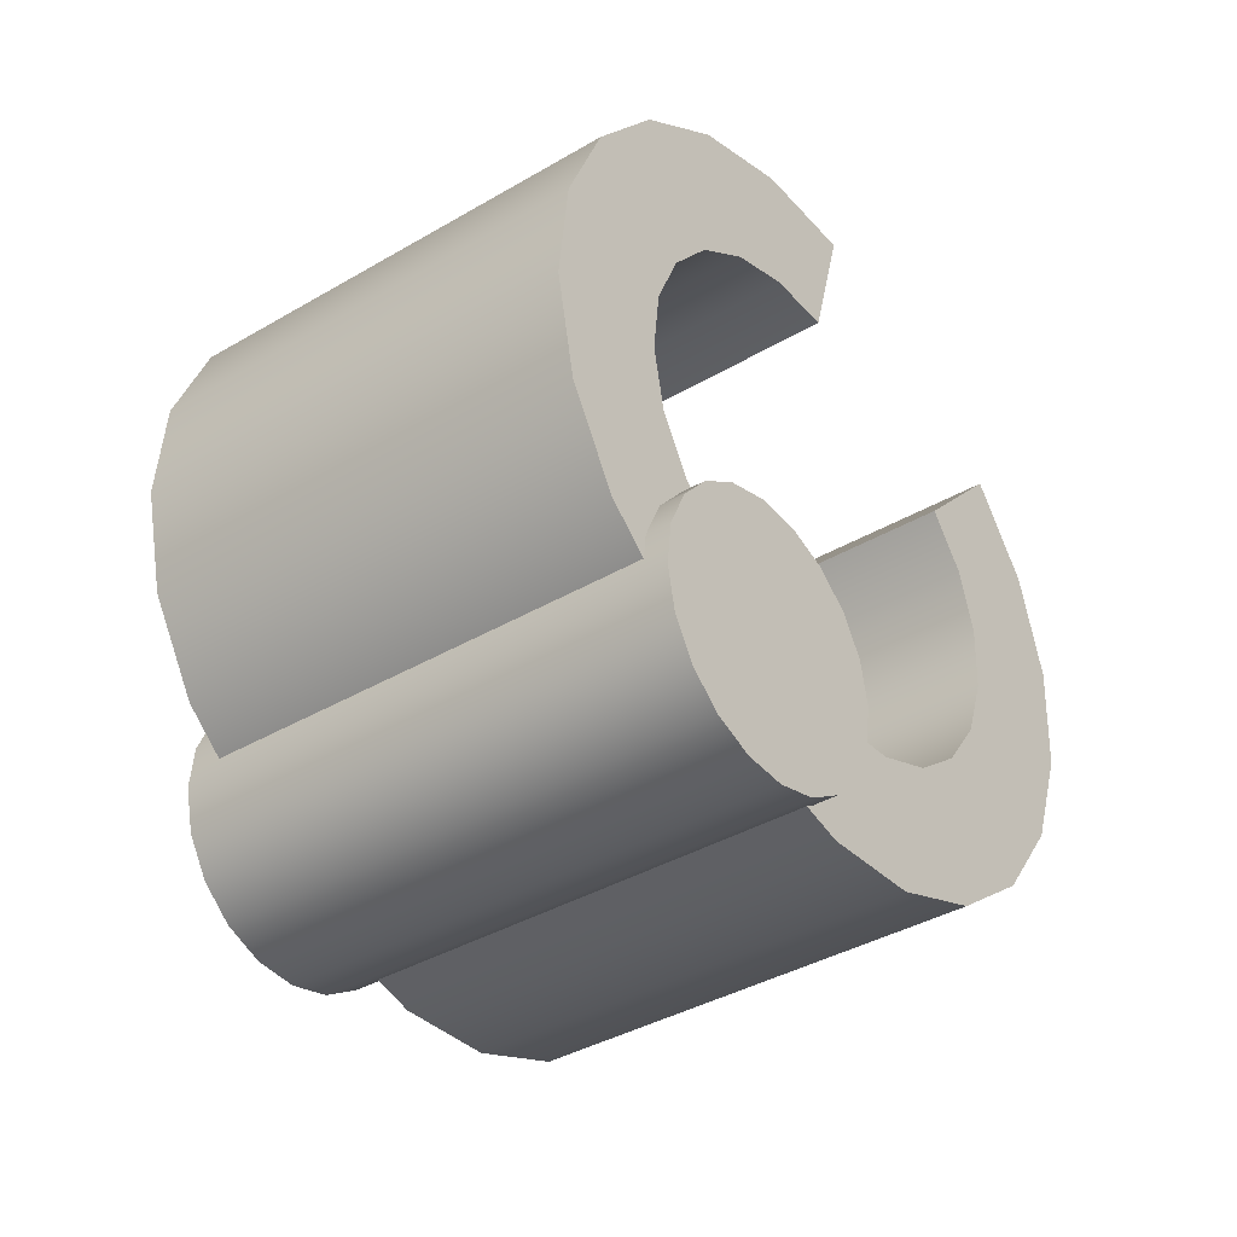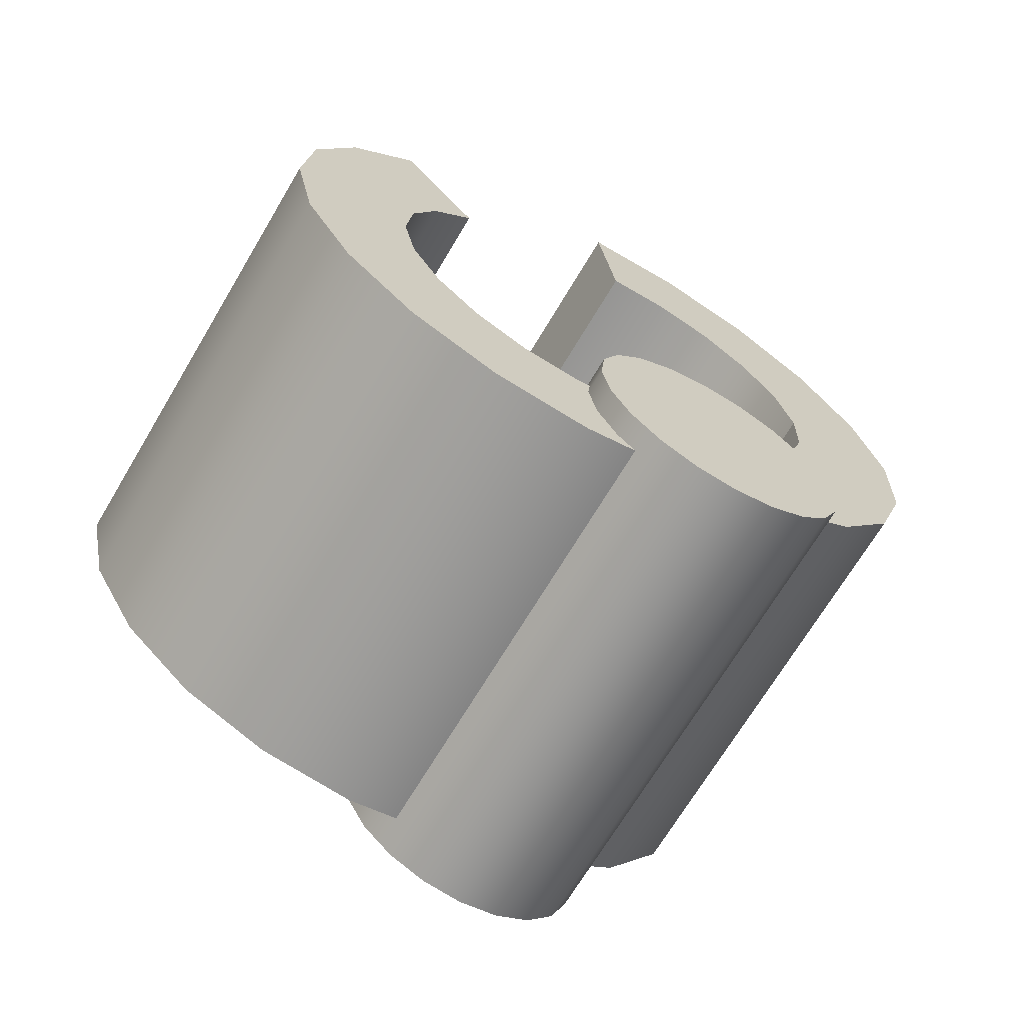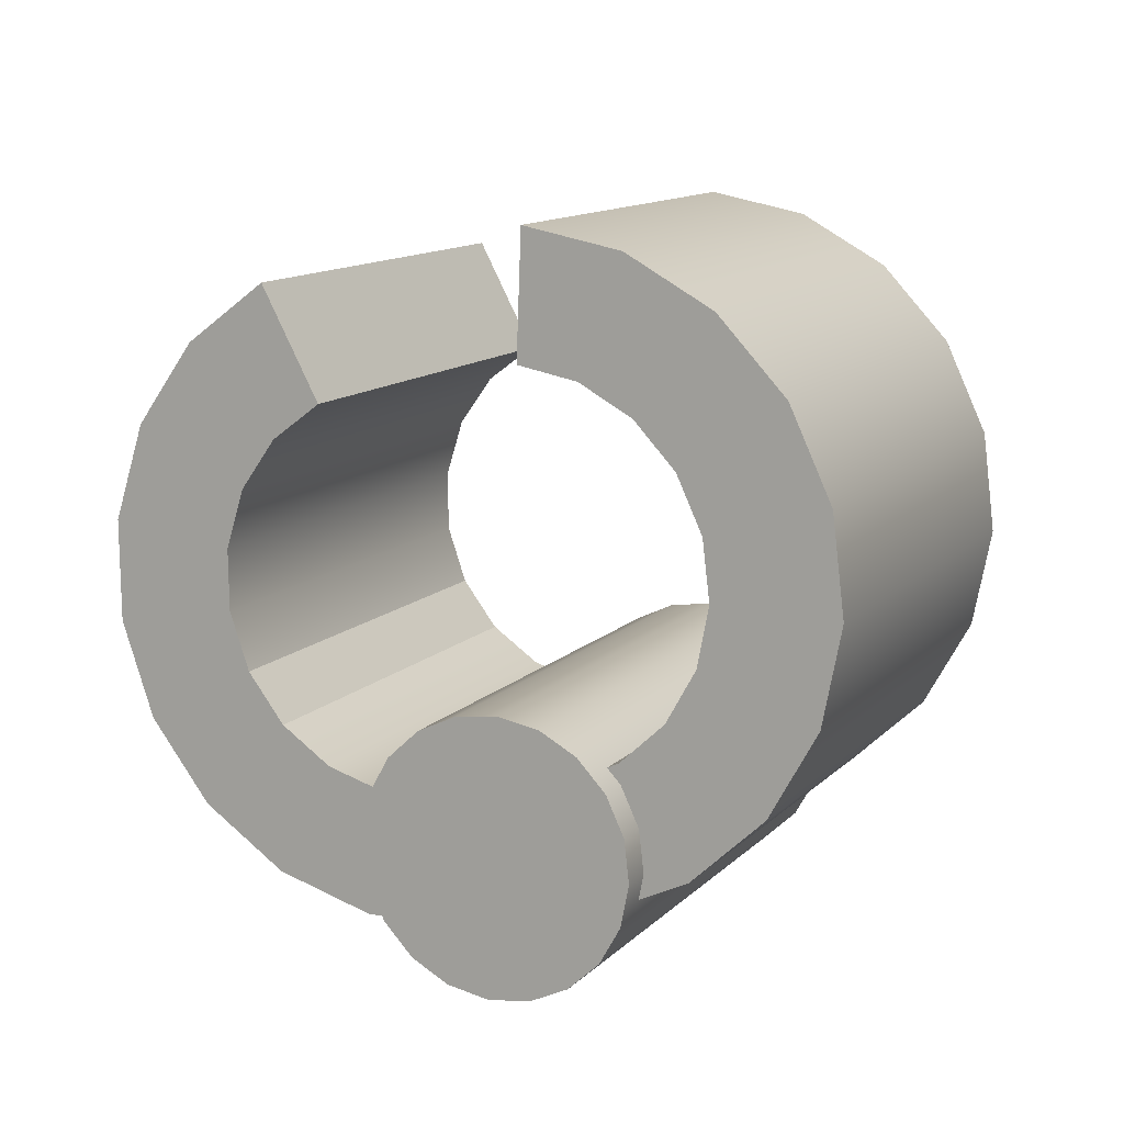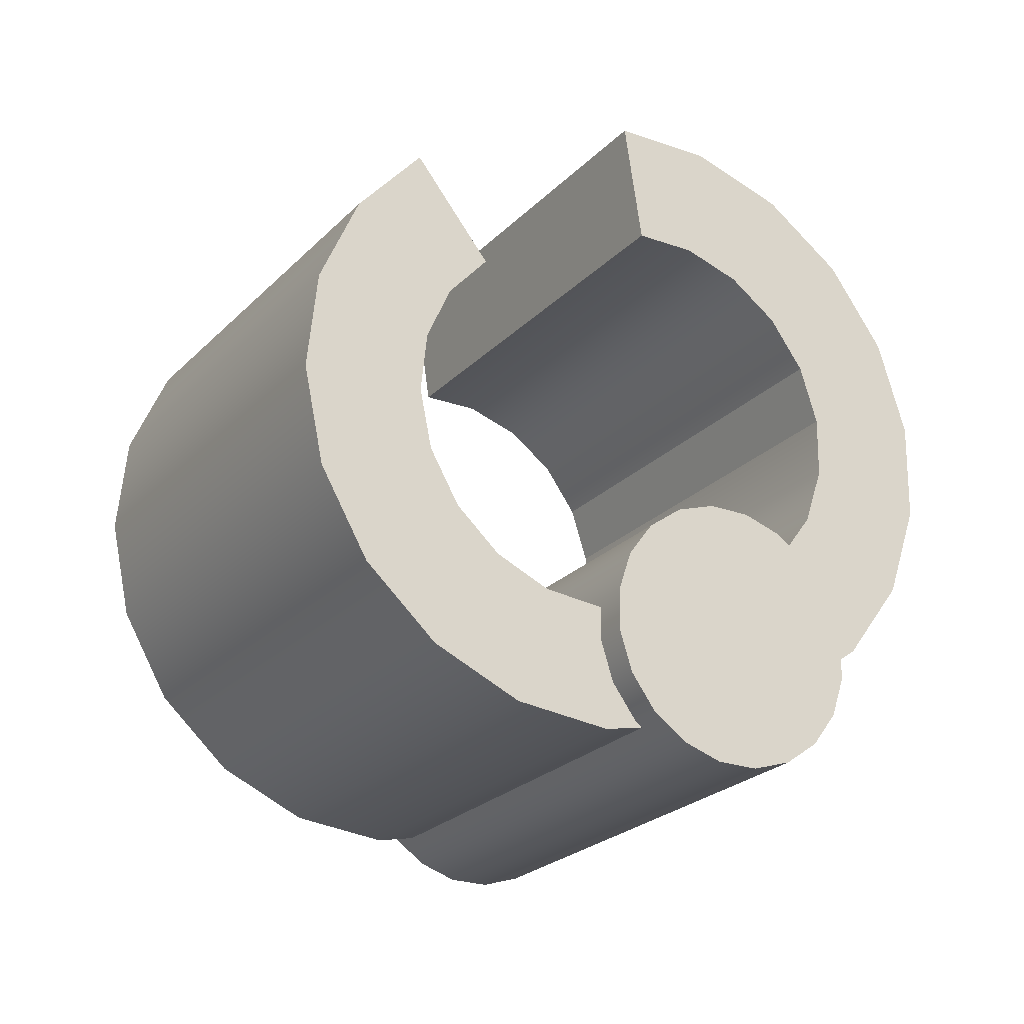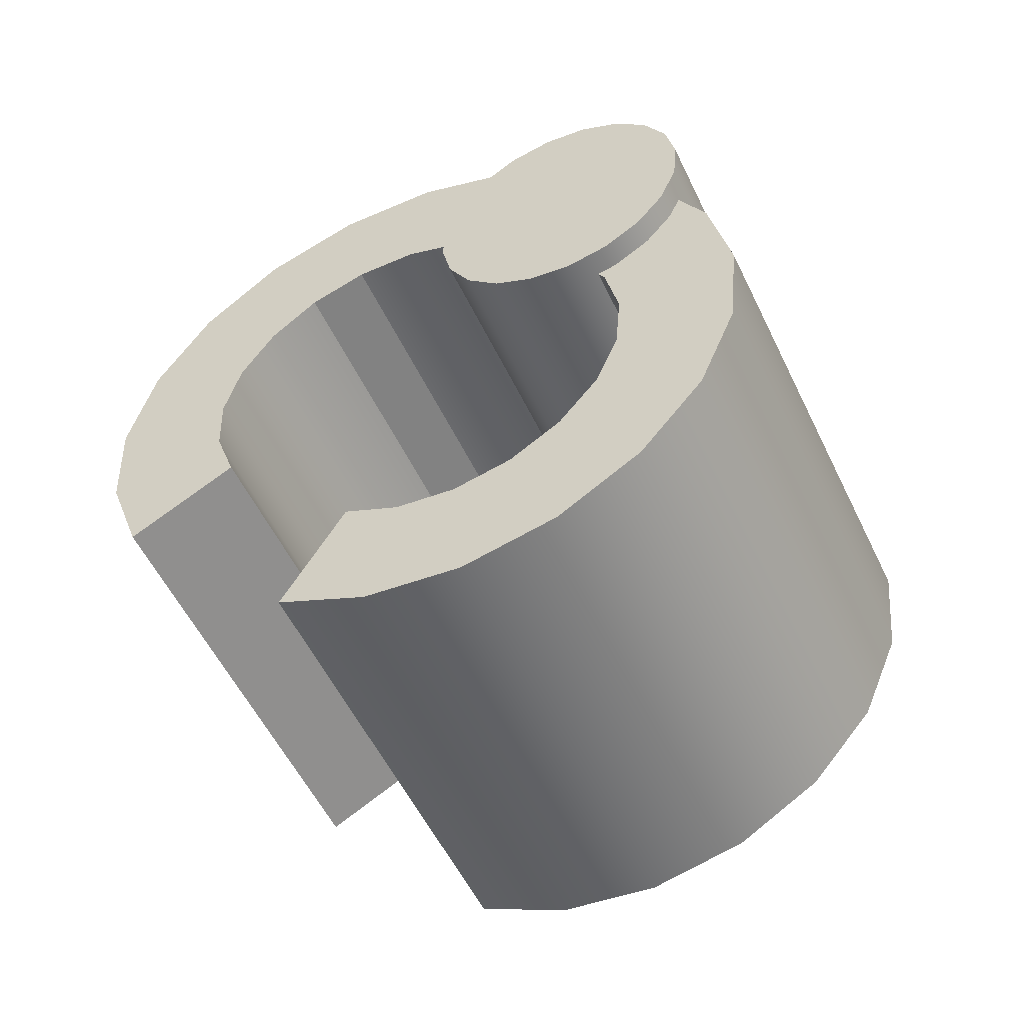
<metadata>
{"format":"obj","ext":"obj","renderer":"f3d","projection":"perspective","resolution":1024,"background":"white","views":[{"elev":-52.1,"azim":158.8,"up":"+Z"},{"elev":36.0,"azim":139.6,"up":"+Y"},{"elev":22.8,"azim":56.8,"up":"+Z"},{"elev":-11.3,"azim":-0.1,"up":"+Z"},{"elev":60.2,"azim":21.2,"up":"+Y"}]}
</metadata>
<code>
g Hand_Open_L_Robot
v 0.6758 0.2672 0.2482
v 0.5918 0.4037 0.2196
v 0.6206 0.4185 0.2052
v 0.7046 0.2819 0.2338
v 0.645 0.4286 0.1817
v 0.7291 0.2921 0.2102
v 0.6628 0.4331 0.1513
v 0.7468 0.2966 0.1799
v 0.672 0.4317 0.1172
v 0.756 0.2951 0.1457
v 0.6718 0.4243 0.08252
v 0.7559 0.2878 0.1111
v 0.6623 0.4118 0.05078
v 0.7464 0.2753 0.07935
v 0.6444 0.3954 0.02505
v 0.7284 0.2589 0.05362
v 0.6197 0.3766 0.007845
v 0.7038 0.2401 0.03642
v 0.5908 0.3574 0.0008601
v 0.6749 0.2209 0.02944
v 0.6455 0.2494 0.2521
v 0.5614 0.3859 0.2235
v 0.7046 0.2819 0.2338
v 0.6873 0.2637 0.1975
v 0.6697 0.2547 0.2063
v 0.6758 0.2672 0.2482
v 0.7291 0.2921 0.2102
v 0.7022 0.2699 0.1832
v 0.7468 0.2966 0.1799
v 0.713 0.2726 0.1647
v 0.756 0.2951 0.1457
v 0.7187 0.2717 0.1438
v 0.7559 0.2878 0.1111
v 0.7186 0.2673 0.1227
v 0.7464 0.2753 0.07935
v 0.7128 0.2596 0.1033
v 0.7284 0.2589 0.05362
v 0.7018 0.2496 0.08759
v 0.7038 0.2401 0.03642
v 0.6868 0.2382 0.0771
v 0.6749 0.2209 0.02944
v 0.6691 0.2264 0.07284
v 0.6512 0.2438 0.2087
v 0.6455 0.2494 0.2521
v 0.5918 0.4037 0.2196
v 0.5857 0.3912 0.1778
v 0.6033 0.4002 0.169
v 0.6206 0.4185 0.2052
v 0.6182 0.4064 0.1546
v 0.645 0.4286 0.1817
v 0.629 0.4092 0.1361
v 0.6628 0.4331 0.1513
v 0.6346 0.4083 0.1152
v 0.672 0.4317 0.1172
v 0.6345 0.4038 0.09409
v 0.6718 0.4243 0.08252
v 0.6287 0.3962 0.07472
v 0.6623 0.4118 0.05078
v 0.6178 0.3861 0.05902
v 0.6444 0.3954 0.02505
v 0.6027 0.3747 0.04852
v 0.6197 0.3766 0.007845
v 0.5851 0.3629 0.04426
v 0.5908 0.3574 0.0008601
v 0.5614 0.3859 0.2235
v 0.5672 0.3803 0.1801
v 0.7187 0.2717 0.1438
v 0.6346 0.4083 0.1152
v 0.629 0.4092 0.1361
v 0.713 0.2726 0.1647
v 0.713 0.2726 0.1647
v 0.629 0.4092 0.1361
v 0.6182 0.4064 0.1546
v 0.7022 0.2699 0.1832
v 0.6033 0.4002 0.169
v 0.6873 0.2637 0.1975
v 0.5857 0.3912 0.1778
v 0.6697 0.2547 0.2063
v 0.5672 0.3803 0.1801
v 0.6512 0.2438 0.2087
v 0.6691 0.2264 0.07284
v 0.5851 0.3629 0.04426
v 0.6027 0.3747 0.04852
v 0.6868 0.2382 0.0771
v 0.6178 0.3861 0.05902
v 0.7018 0.2496 0.08759
v 0.6287 0.3962 0.07472
v 0.7128 0.2596 0.1033
v 0.6345 0.4038 0.09409
v 0.7186 0.2673 0.1227
v 0.6346 0.4083 0.1152
v 0.7187 0.2717 0.1438
v 0.6749 0.2209 0.02944
v 0.5908 0.3574 0.0008601
v 0.5851 0.3629 0.04426
v 0.6691 0.2264 0.07284
v 0.6512 0.2438 0.2087
v 0.5672 0.3803 0.1801
v 0.5614 0.3859 0.2235
v 0.6455 0.2494 0.2521
v 0.687 0.2287 0.09896
v 0.5923 0.3825 0.06676
v 0.6046 0.3888 0.0606
v 0.6993 0.235 0.0928
v 0.615 0.3931 0.05056
v 0.7097 0.2393 0.08276
v 0.674 0.2211 0.1006
v 0.5793 0.3749 0.06843
v 0.6617 0.2129 0.09765
v 0.567 0.3667 0.06545
v 0.6512 0.2049 0.09031
v 0.5565 0.3587 0.05811
v 0.6435 0.1978 0.07933
v 0.5488 0.3517 0.04712
v 0.7097 0.2393 0.08276
v 0.615 0.3931 0.05056
v 0.6226 0.3951 0.03761
v 0.7173 0.2412 0.06981
v 0.6265 0.3945 0.02302
v 0.7212 0.2406 0.05523
v 0.6265 0.3913 0.008233
v 0.7212 0.2375 0.04044
v 0.6224 0.386 -0.005318
v 0.7171 0.2321 0.02688
v 0.7171 0.2321 0.02688
v 0.6224 0.386 -0.005318
v 0.6147 0.379 -0.0163
v 0.7094 0.2251 0.0159
v 0.6042 0.371 -0.02364
v 0.6989 0.2171 0.008558
v 0.5919 0.3627 -0.02663
v 0.6866 0.2089 0.005577
v 0.5789 0.3551 -0.02496
v 0.6736 0.2013 0.007247
v 0.5666 0.3488 -0.0188
v 0.6613 0.195 0.01341
v 0.5562 0.3445 -0.00875
v 0.6509 0.1907 0.02345
v 0.6509 0.1907 0.02345
v 0.5562 0.3445 -0.00875
v 0.5486 0.3426 0.004198
v 0.6433 0.1887 0.0364
v 0.5447 0.3432 0.01878
v 0.6394 0.1894 0.05098
v 0.5448 0.3463 0.03357
v 0.6395 0.1925 0.06578
v 0.5488 0.3517 0.04712
v 0.6435 0.1978 0.07933
v 0.6993 0.235 0.0928
v 0.6803 0.215 0.05311
v 0.687 0.2287 0.09896
v 0.7097 0.2393 0.08276
v 0.7173 0.2412 0.06981
v 0.7212 0.2406 0.05523
v 0.7212 0.2375 0.04044
v 0.7171 0.2321 0.02688
v 0.7094 0.2251 0.0159
v 0.6989 0.2171 0.008558
v 0.6866 0.2089 0.005577
v 0.6736 0.2013 0.007247
v 0.6613 0.195 0.01341
v 0.6509 0.1907 0.02345
v 0.6433 0.1887 0.0364
v 0.6394 0.1894 0.05098
v 0.6395 0.1925 0.06578
v 0.6435 0.1978 0.07933
v 0.6512 0.2049 0.09031
v 0.6617 0.2129 0.09765
v 0.674 0.2211 0.1006
v 0.5923 0.3825 0.06676
v 0.5856 0.3688 0.0209
v 0.6046 0.3888 0.0606
v 0.615 0.3931 0.05056
v 0.6226 0.3951 0.03761
v 0.6265 0.3945 0.02302
v 0.6265 0.3913 0.008233
v 0.6224 0.386 -0.005318
v 0.6147 0.379 -0.0163
v 0.6042 0.371 -0.02364
v 0.5919 0.3627 -0.02663
v 0.5789 0.3551 -0.02496
v 0.5666 0.3488 -0.0188
v 0.5562 0.3445 -0.00875
v 0.5486 0.3426 0.004198
v 0.5447 0.3432 0.01878
v 0.5448 0.3463 0.03357
v 0.5488 0.3517 0.04712
v 0.5565 0.3587 0.05811
v 0.567 0.3667 0.06545
v 0.5793 0.3749 0.06843
v 0.6644 0.2127 0.02099
v 0.5804 0.3492 -0.007592
v 0.5507 0.3302 -0.01097
v 0.6347 0.1937 0.01761
v 0.5205 0.3132 -0.003454
v 0.6046 0.1767 0.02513
v 0.4929 0.2999 0.01422
v 0.5769 0.1634 0.04279
v 0.4704 0.2915 0.04031
v 0.5545 0.155 0.06889
v 0.6908 0.2318 0.03492
v 0.6068 0.3683 0.006343
v 0.5545 0.155 0.06889
v 0.4704 0.2915 0.04031
v 0.4554 0.289 0.07227
v 0.5394 0.1524 0.1009
v 0.4492 0.2924 0.107
v 0.5333 0.1559 0.1356
v 0.4526 0.3016 0.141
v 0.5366 0.1651 0.1696
v 0.465 0.3156 0.1711
v 0.5491 0.179 0.1997
v 0.4854 0.333 0.1942
v 0.5695 0.1965 0.2228
v 0.6347 0.1937 0.01761
v 0.6329 0.2016 0.06097
v 0.6511 0.2132 0.06303
v 0.6644 0.2127 0.02099
v 0.6046 0.1767 0.02513
v 0.6145 0.1913 0.06556
v 0.5769 0.1634 0.04279
v 0.5977 0.1831 0.07634
v 0.5545 0.155 0.06889
v 0.584 0.178 0.09226
v 0.5394 0.1524 0.1009
v 0.5748 0.1765 0.1118
v 0.5333 0.1559 0.1356
v 0.571 0.1786 0.1329
v 0.5366 0.1651 0.1696
v 0.573 0.1842 0.1537
v 0.5491 0.179 0.1997
v 0.5807 0.1927 0.1721
v 0.5695 0.1965 0.2228
v 0.5931 0.2033 0.1862
v 0.6671 0.2249 0.07154
v 0.6908 0.2318 0.03492
v 0.5804 0.3492 -0.007592
v 0.567 0.3498 0.03445
v 0.5489 0.3382 0.03239
v 0.5507 0.3302 -0.01097
v 0.5305 0.3278 0.03698
v 0.5205 0.3132 -0.003454
v 0.5136 0.3197 0.04776
v 0.4929 0.2999 0.01422
v 0.4999 0.3146 0.06368
v 0.4704 0.2915 0.04031
v 0.4908 0.313 0.08319
v 0.4554 0.289 0.07227
v 0.487 0.3151 0.1044
v 0.4492 0.2924 0.107
v 0.489 0.3207 0.1251
v 0.4526 0.3016 0.141
v 0.4966 0.3292 0.1435
v 0.465 0.3156 0.1711
v 0.5091 0.3399 0.1576
v 0.4854 0.333 0.1942
v 0.6068 0.3683 0.006343
v 0.5831 0.3614 0.04296
v 0.584 0.178 0.09226
v 0.4999 0.3146 0.06368
v 0.5136 0.3197 0.04776
v 0.5977 0.1831 0.07634
v 0.5977 0.1831 0.07634
v 0.5136 0.3197 0.04776
v 0.5305 0.3278 0.03698
v 0.6145 0.1913 0.06556
v 0.5489 0.3382 0.03239
v 0.6329 0.2016 0.06097
v 0.567 0.3498 0.03445
v 0.6511 0.2132 0.06303
v 0.5831 0.3614 0.04296
v 0.6671 0.2249 0.07154
v 0.5931 0.2033 0.1862
v 0.5091 0.3399 0.1576
v 0.4966 0.3292 0.1435
v 0.5807 0.1927 0.1721
v 0.489 0.3207 0.1251
v 0.573 0.1842 0.1537
v 0.487 0.3151 0.1044
v 0.571 0.1786 0.1329
v 0.4908 0.313 0.08319
v 0.5748 0.1765 0.1118
v 0.4999 0.3146 0.06368
v 0.584 0.178 0.09226
v 0.5695 0.1965 0.2228
v 0.4854 0.333 0.1942
v 0.5091 0.3399 0.1576
v 0.5931 0.2033 0.1862
v 0.6671 0.2249 0.07154
v 0.5831 0.3614 0.04296
v 0.6068 0.3683 0.006343
v 0.6908 0.2318 0.03492
g Hand_Open_L_Robot_0
f 3 2 1
f 4 3 1
f 5 3 4
f 6 5 4
f 7 5 6
f 8 7 6
f 9 7 8
f 10 9 8
f 11 9 10
f 12 11 10
f 13 11 12
f 14 13 12
f 15 13 14
f 16 15 14
f 17 15 16
f 18 17 16
f 19 17 18
f 20 19 18
f 2 22 21
f 1 2 21
f 25 24 23
f 26 25 23
f 23 24 27
f 24 28 27
f 27 28 29
f 28 30 29
f 29 30 31
f 30 32 31
f 31 32 33
f 32 34 33
f 33 34 35
f 34 36 35
f 35 36 37
f 36 38 37
f 37 38 39
f 38 40 39
f 39 40 41
f 40 42 41
f 43 25 26
f 44 43 26
f 47 46 45
f 48 47 45
f 49 47 48
f 50 49 48
f 51 49 50
f 52 51 50
f 53 51 52
f 54 53 52
f 55 53 54
f 56 55 54
f 57 55 56
f 58 57 56
f 59 57 58
f 60 59 58
f 61 59 60
f 62 61 60
f 63 61 62
f 64 63 62
f 46 66 65
f 45 46 65
f 69 68 67
f 70 69 67
f 73 72 71
f 74 73 71
f 75 73 74
f 76 75 74
f 77 75 76
f 78 77 76
f 79 77 78
f 80 79 78
f 83 82 81
f 84 83 81
f 85 83 84
f 86 85 84
f 87 85 86
f 88 87 86
f 89 87 88
f 90 89 88
f 91 89 90
f 92 91 90
f 95 94 93
f 96 95 93
f 99 98 97
f 100 99 97
f 103 102 101
f 104 103 101
f 105 103 104
f 106 105 104
f 101 102 107
f 102 108 107
f 107 108 109
f 108 110 109
f 109 110 111
f 110 112 111
f 111 112 113
f 112 114 113
f 117 116 115
f 118 117 115
f 119 117 118
f 120 119 118
f 121 119 120
f 122 121 120
f 123 121 122
f 124 123 122
f 127 126 125
f 128 127 125
f 129 127 128
f 130 129 128
f 131 129 130
f 132 131 130
f 133 131 132
f 134 133 132
f 135 133 134
f 136 135 134
f 137 135 136
f 138 137 136
f 141 140 139
f 142 141 139
f 143 141 142
f 144 143 142
f 145 143 144
f 146 145 144
f 147 145 146
f 148 147 146
f 151 150 149
f 149 150 152
f 152 150 153
f 153 150 154
f 154 150 155
f 155 150 156
f 156 150 157
f 157 150 158
f 158 150 159
f 159 150 160
f 160 150 161
f 161 150 162
f 162 150 163
f 163 150 164
f 164 150 165
f 165 150 166
f 166 150 167
f 167 150 168
f 168 150 169
f 169 150 151
f 172 171 170
f 173 171 172
f 174 171 173
f 175 171 174
f 176 171 175
f 177 171 176
f 178 171 177
f 179 171 178
f 180 171 179
f 181 171 180
f 182 171 181
f 183 171 182
f 184 171 183
f 185 171 184
f 186 171 185
f 187 171 186
f 188 171 187
f 189 171 188
f 190 171 189
f 170 171 190
f 193 192 191
f 194 193 191
f 195 193 194
f 196 195 194
f 197 195 196
f 198 197 196
f 199 197 198
f 200 199 198
f 191 192 201
f 192 202 201
f 205 204 203
f 206 205 203
f 207 205 206
f 208 207 206
f 209 207 208
f 210 209 208
f 211 209 210
f 212 211 210
f 213 211 212
f 214 213 212
f 217 216 215
f 218 217 215
f 215 216 219
f 216 220 219
f 219 220 221
f 220 222 221
f 221 222 223
f 222 224 223
f 223 224 225
f 224 226 225
f 225 226 227
f 226 228 227
f 227 228 229
f 228 230 229
f 229 230 231
f 230 232 231
f 231 232 233
f 232 234 233
f 235 217 218
f 236 235 218
f 239 238 237
f 240 239 237
f 241 239 240
f 242 241 240
f 243 241 242
f 244 243 242
f 245 243 244
f 246 245 244
f 247 245 246
f 248 247 246
f 249 247 248
f 250 249 248
f 251 249 250
f 252 251 250
f 253 251 252
f 254 253 252
f 255 253 254
f 256 255 254
f 238 258 257
f 237 238 257
f 261 260 259
f 262 261 259
f 265 264 263
f 266 265 263
f 267 265 266
f 268 267 266
f 269 267 268
f 270 269 268
f 271 269 270
f 272 271 270
f 275 274 273
f 276 275 273
f 277 275 276
f 278 277 276
f 279 277 278
f 280 279 278
f 281 279 280
f 282 281 280
f 283 281 282
f 284 283 282
f 287 286 285
f 288 287 285
f 291 290 289
f 292 291 289

</code>
